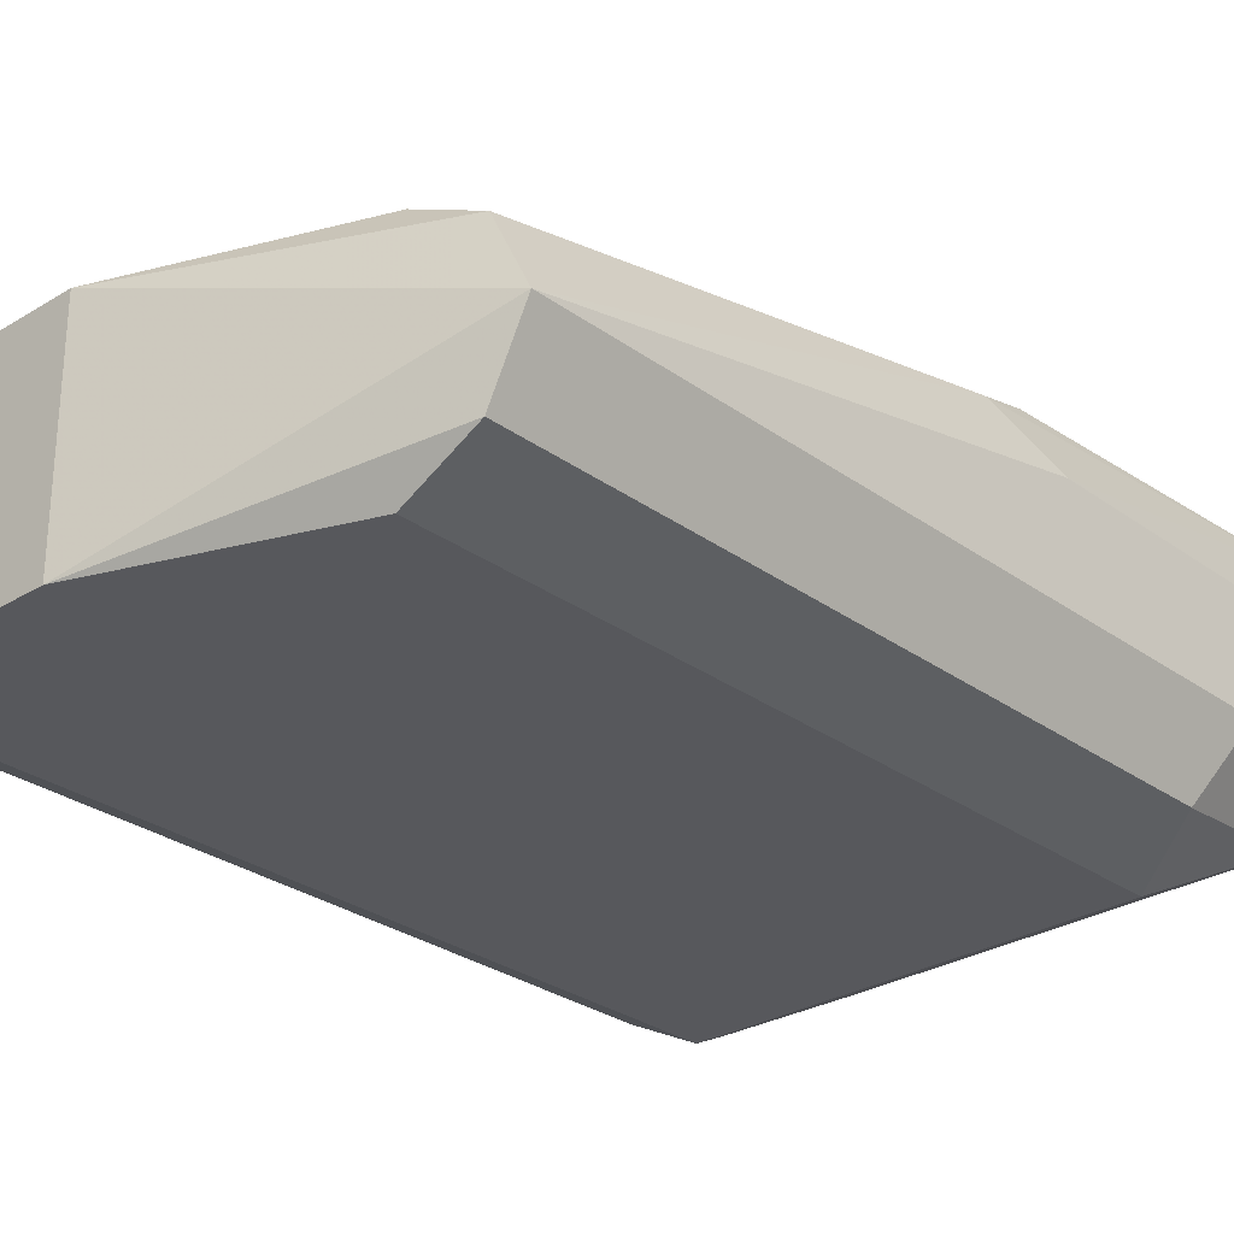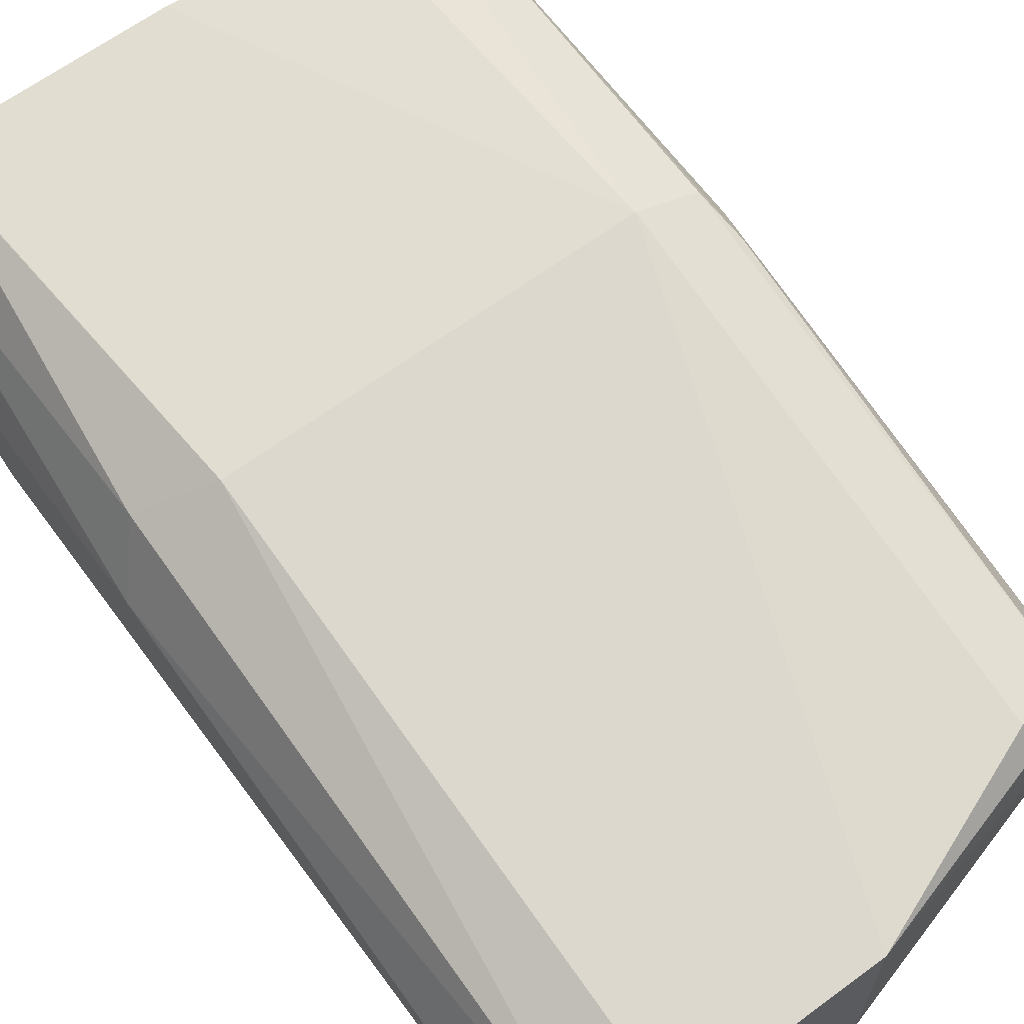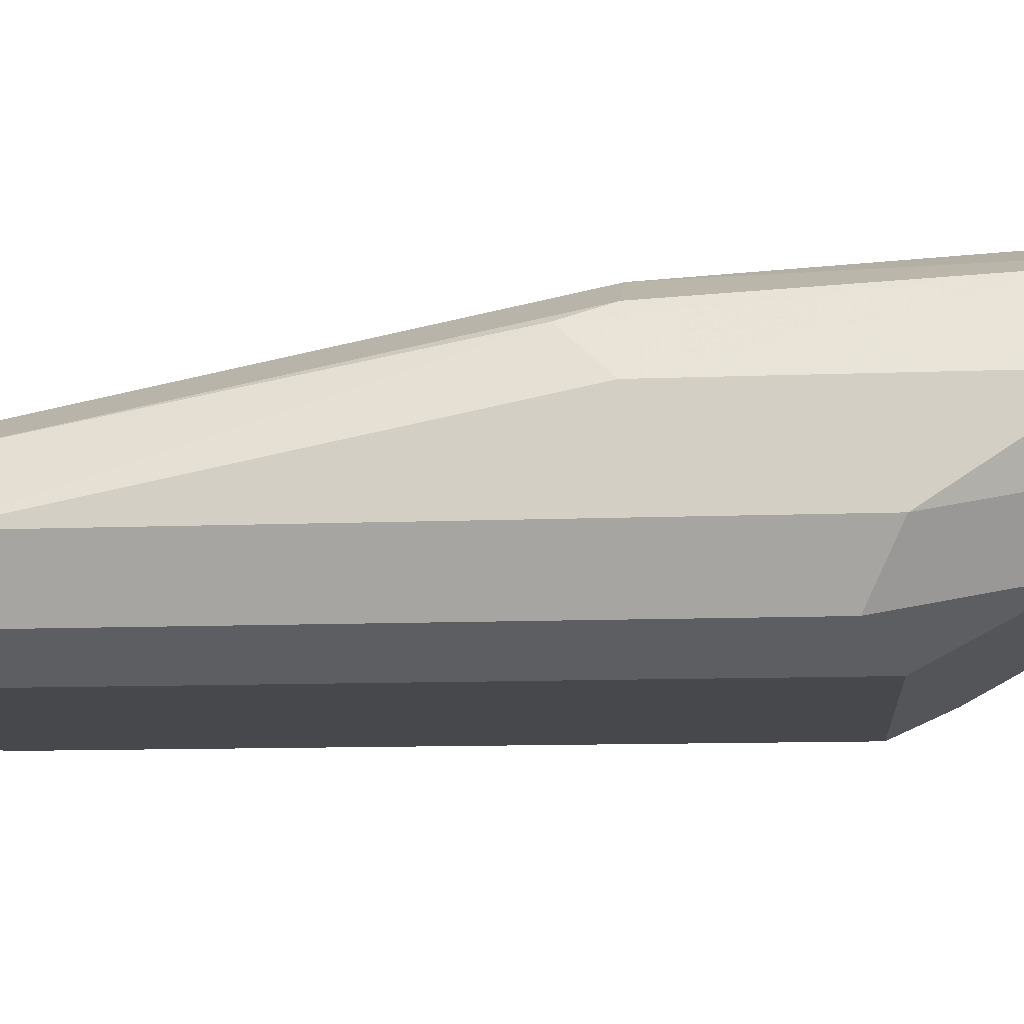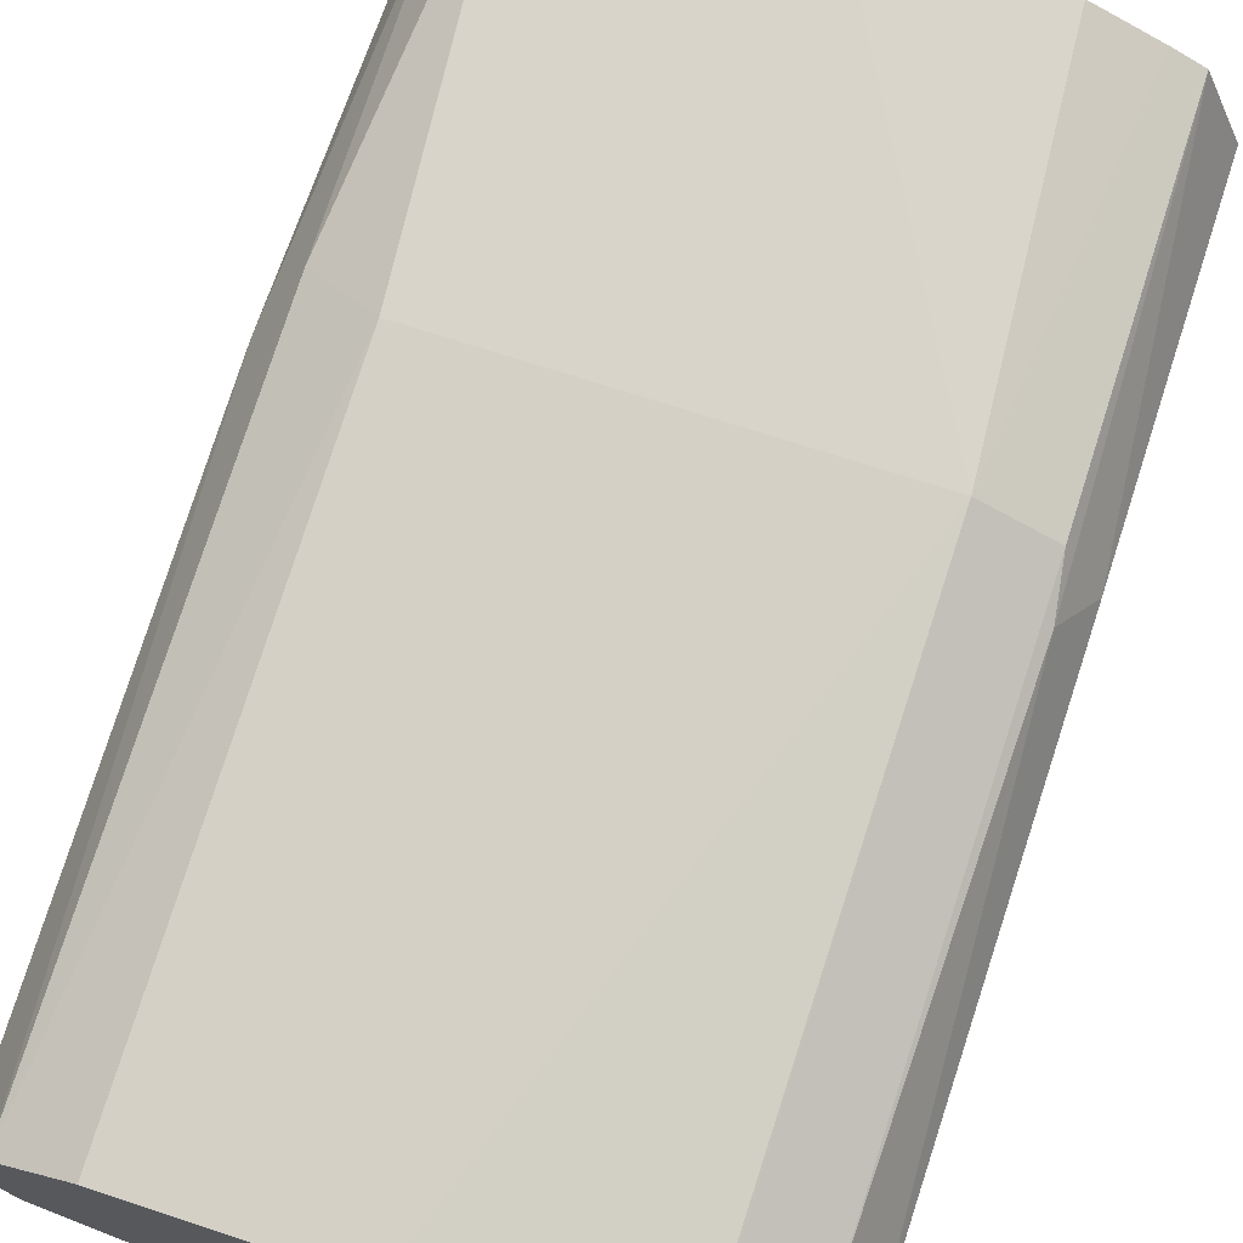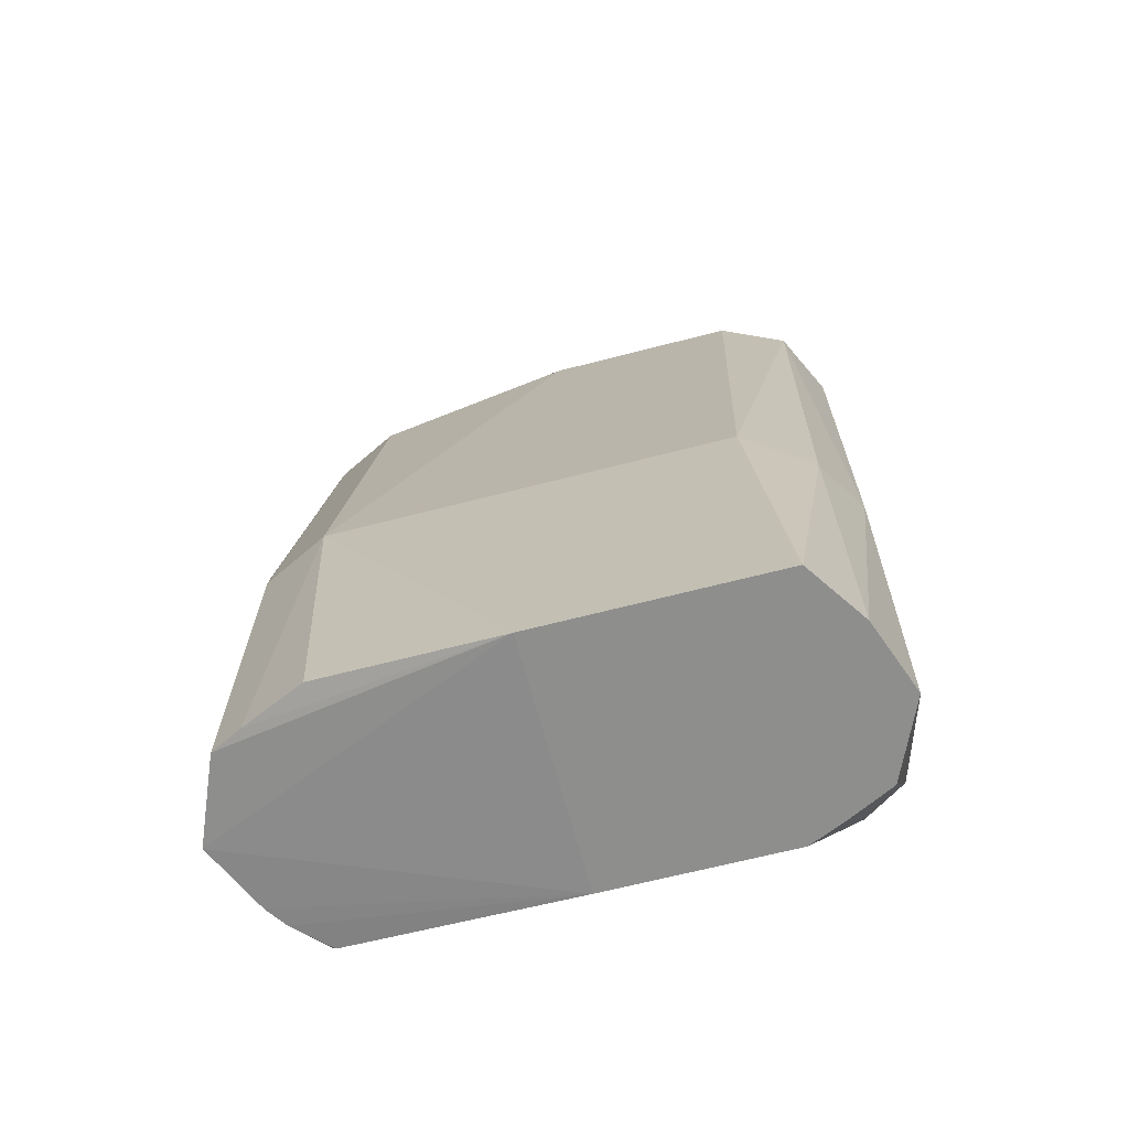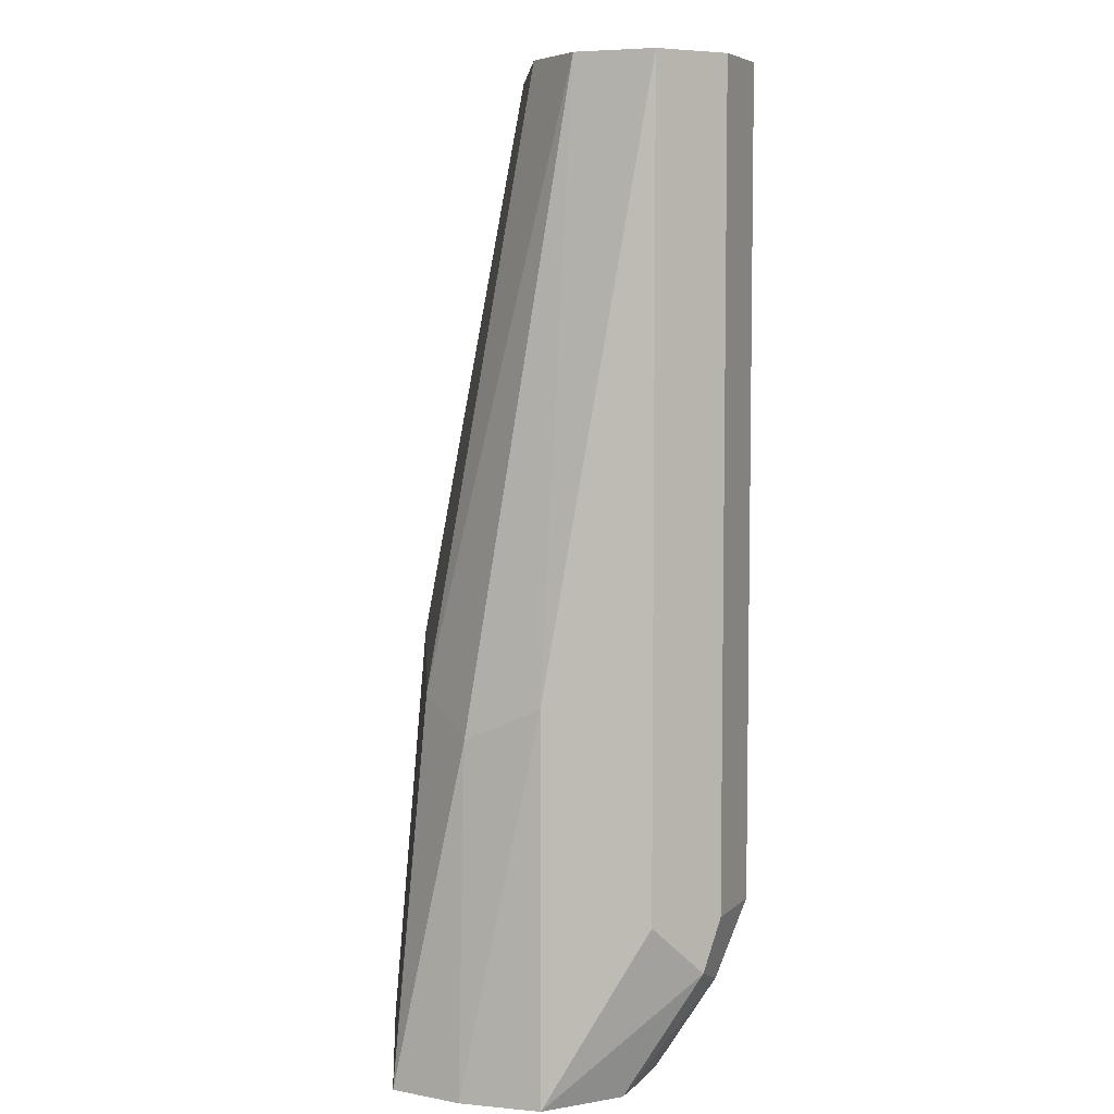
<metadata>
{"format":"obj","ext":"obj","renderer":"f3d","projection":"perspective","resolution":1024,"background":"white","views":[{"elev":-28.5,"azim":-137.3,"up":"+Z"},{"elev":64.9,"azim":143.5,"up":"+Z"},{"elev":-11.5,"azim":-84.6,"up":"+Z"},{"elev":69.8,"azim":-161.7,"up":"+Z"},{"elev":-64.9,"azim":14.7,"up":"+Y"},{"elev":6.0,"azim":86.5,"up":"+Y"}]}
</metadata>
<code>
v -0.06743 -0.1686 -0.7755
v 0.07867 -0.1911 -0.7643
v 0.06194 -0.225 -0.7473
v 0.0743 -0.225 -0.7418
v 0.08946 -0.225 -0.7342
v 0.1012 -0.225 -0.7081
v 0.09272 -0.1854 -0.7587
v 0.08991 -0.1686 -0.7643
v 0.1012 -0.1686 -0.7418
v 0.1012 -0.1011 -0.7081
v 0.1012 0.09283 -0.7418
v 0.09012 0.09283 -0.7185
v 0.06744 0.09283 -0.7755
v 0.08991 0.09283 -0.7643
v 0.06744 -0.1686 -0.7755
v -0.06743 0.06632 -0.7755
v 0.0008208 0.09283 -0.7755
v 0.0008208 0.09283 -0.7081
v -0.1012 0.06632 -0.7418
v -0.08991 0.06632 -0.7643
v -0.08991 -0.1573 -0.7643
v -0.1012 -0.1686 -0.7418
v -0.1012 -0.2208 -0.7081
v -0.09072 -0.2208 -0.7314
v 0.0008208 -0.225 -0.7473
v -0.08591 -0.2208 -0.7386
v -0.07506 -0.2208 -0.7494
v -0.07867 -0.2135 -0.753
v 0.07843 -0.225 -0.663
v 0.0008208 -0.225 -0.663
v -0.08914 -0.2208 -0.6795
v -0.07898 -0.2208 -0.6744
v -0.0582 -0.2208 -0.6651
v -0.06743 -0.1012 -0.6744
v 0.06744 -0.1011 -0.6744
v -0.06743 0.06632 -0.7081
v -0.06818 0.06632 -0.7085
v -0.08991 0.06632 -0.7193
v -0.08991 -0.1012 -0.6856
v -0.09272 -0.08429 -0.6912
v -0.1012 -0.1012 -0.7081
v 0.06744 0.09283 -0.7081
v 0.08991 -0.1124 -0.6856
v 0.07872 -0.225 -0.6631
v 0.09221 -0.225 -0.6833
f 38 19 40
f 18 36 34
f 37 36 18
f 37 34 36
f 38 40 39
f 38 39 34
f 18 34 35
f 38 34 37
f 35 34 29
f 25 6 29
f 30 34 33
f 30 33 32
f 30 32 31
f 30 31 23
f 30 23 25
f 30 25 29
f 4 6 3
f 38 18 19
f 30 29 34
f 38 37 18
f 45 29 6
f 31 40 41
f 43 10 12
f 43 45 10
f 45 6 10
f 3 6 25
f 44 35 29
f 44 29 45
f 44 45 43
f 44 43 35
f 35 43 12
f 42 35 12
f 42 12 13
f 18 42 13
f 18 35 42
f 41 19 23
f 31 41 23
f 32 33 34
f 39 32 34
f 39 31 32
f 39 40 31
f 41 40 19
f 3 25 1
f 27 1 25
f 24 22 21
f 8 2 15
f 8 15 13
f 8 11 9
f 14 11 8
f 14 8 13
f 14 13 11
f 11 13 12
f 11 12 10
f 2 1 15
f 11 10 9
f 7 9 6
f 7 8 9
f 7 2 8
f 5 2 7
f 5 6 4
f 5 4 2
f 2 4 3
f 2 3 1
f 9 10 6
f 13 15 1
f 5 7 6
f 17 13 16
f 16 13 1
f 28 26 24
f 28 24 21
f 28 1 27
f 28 27 26
f 26 27 25
f 26 25 24
f 24 25 23
f 24 23 22
f 28 21 1
f 22 19 21
f 20 21 19
f 20 1 21
f 16 1 20
f 17 16 20
f 17 20 19
f 17 19 18
f 22 23 19
f 17 18 13

</code>
